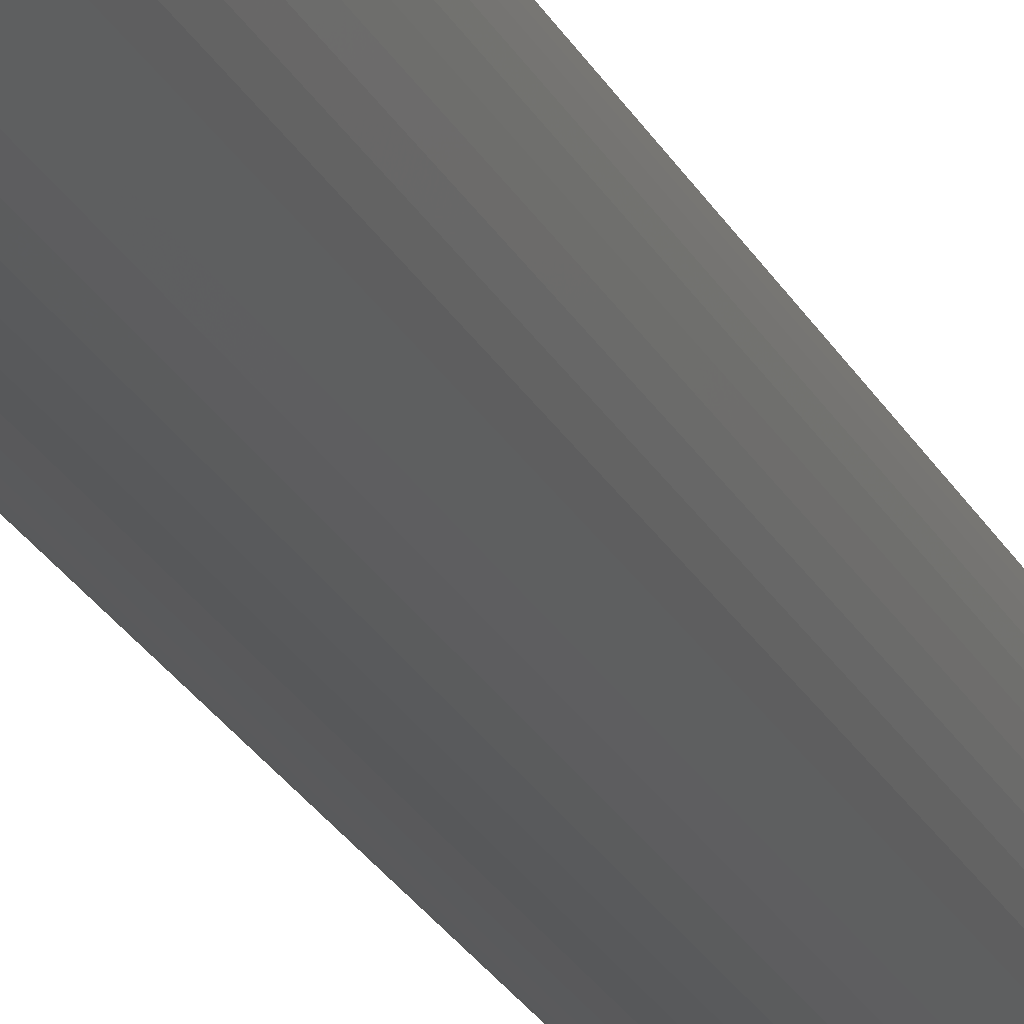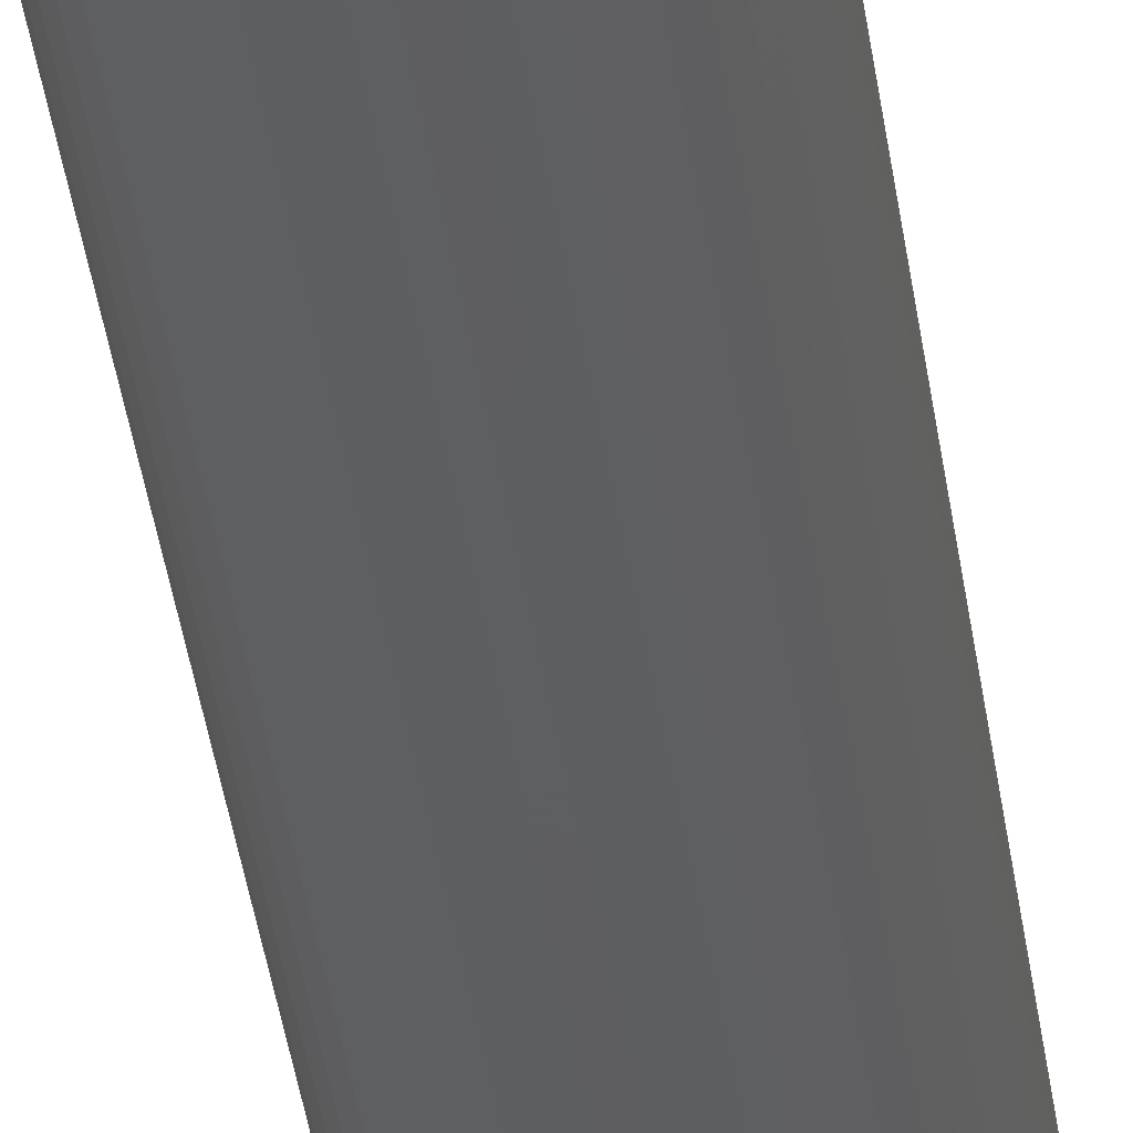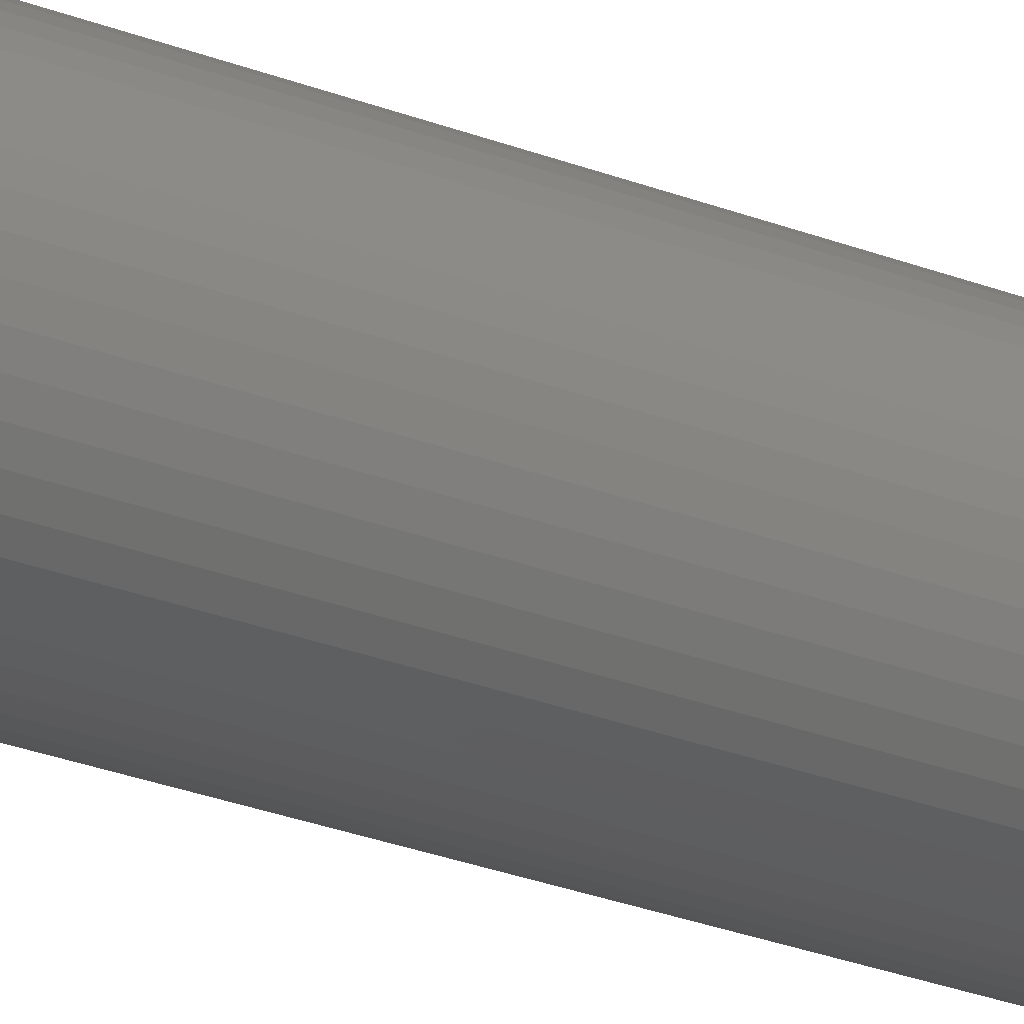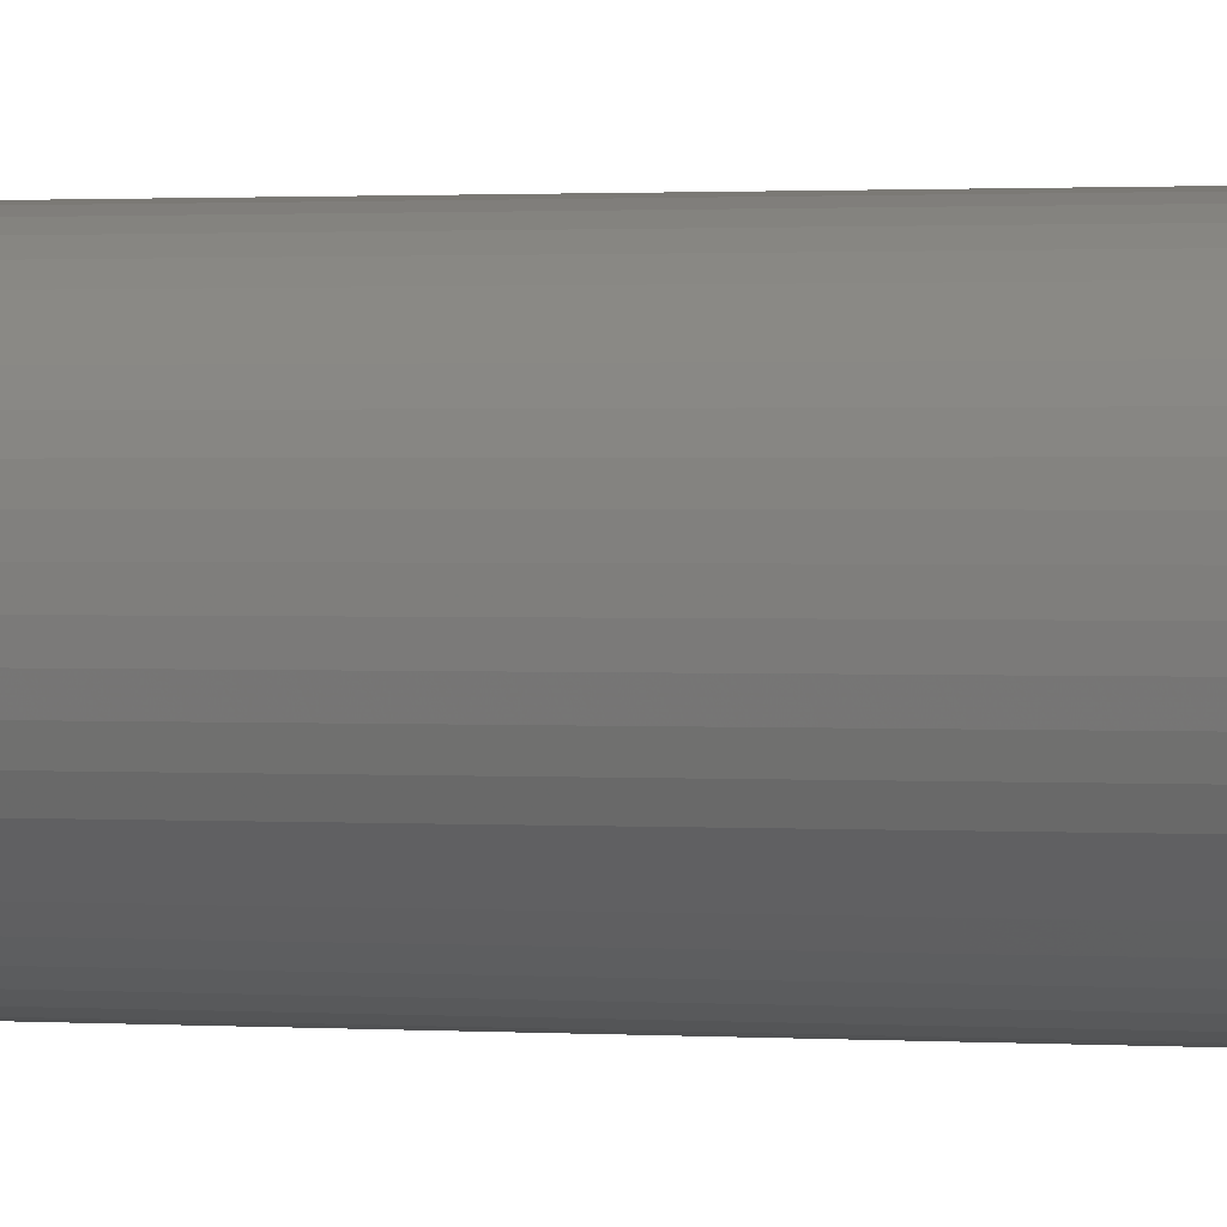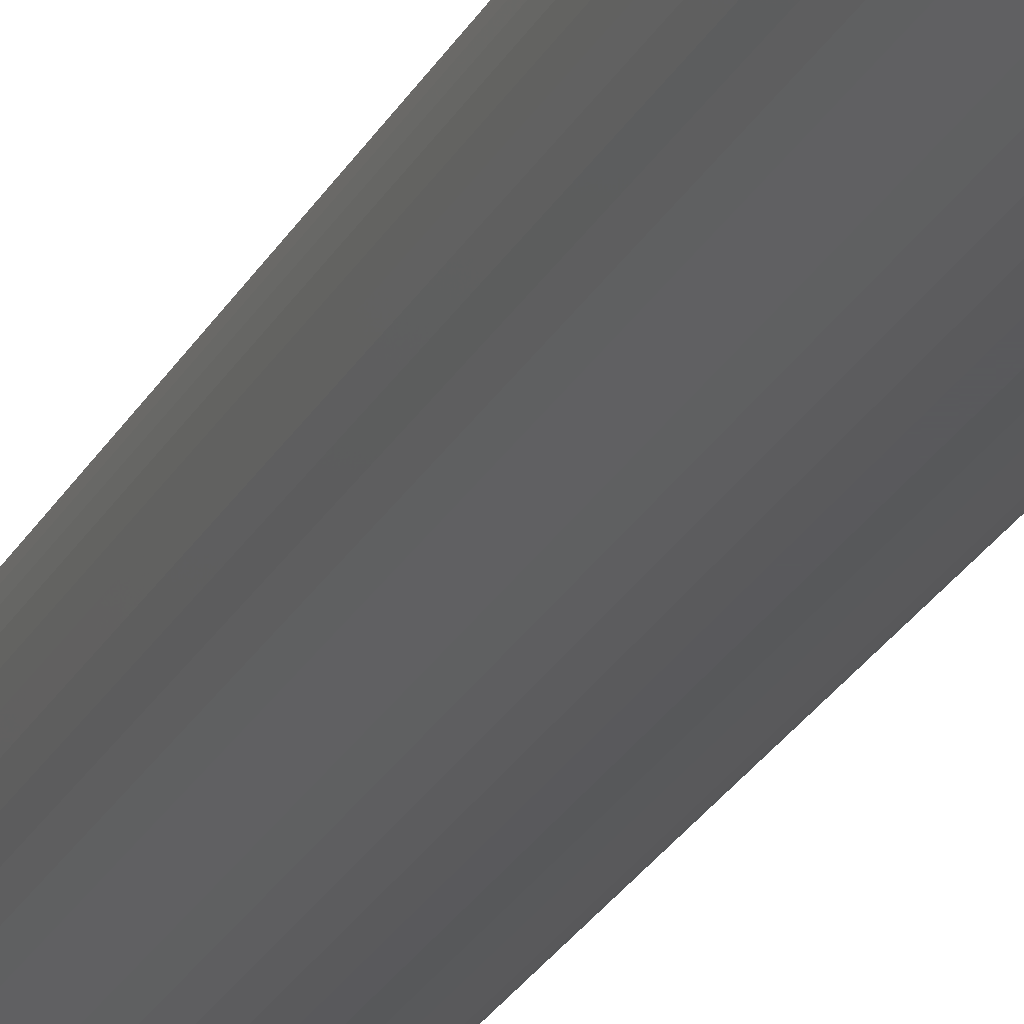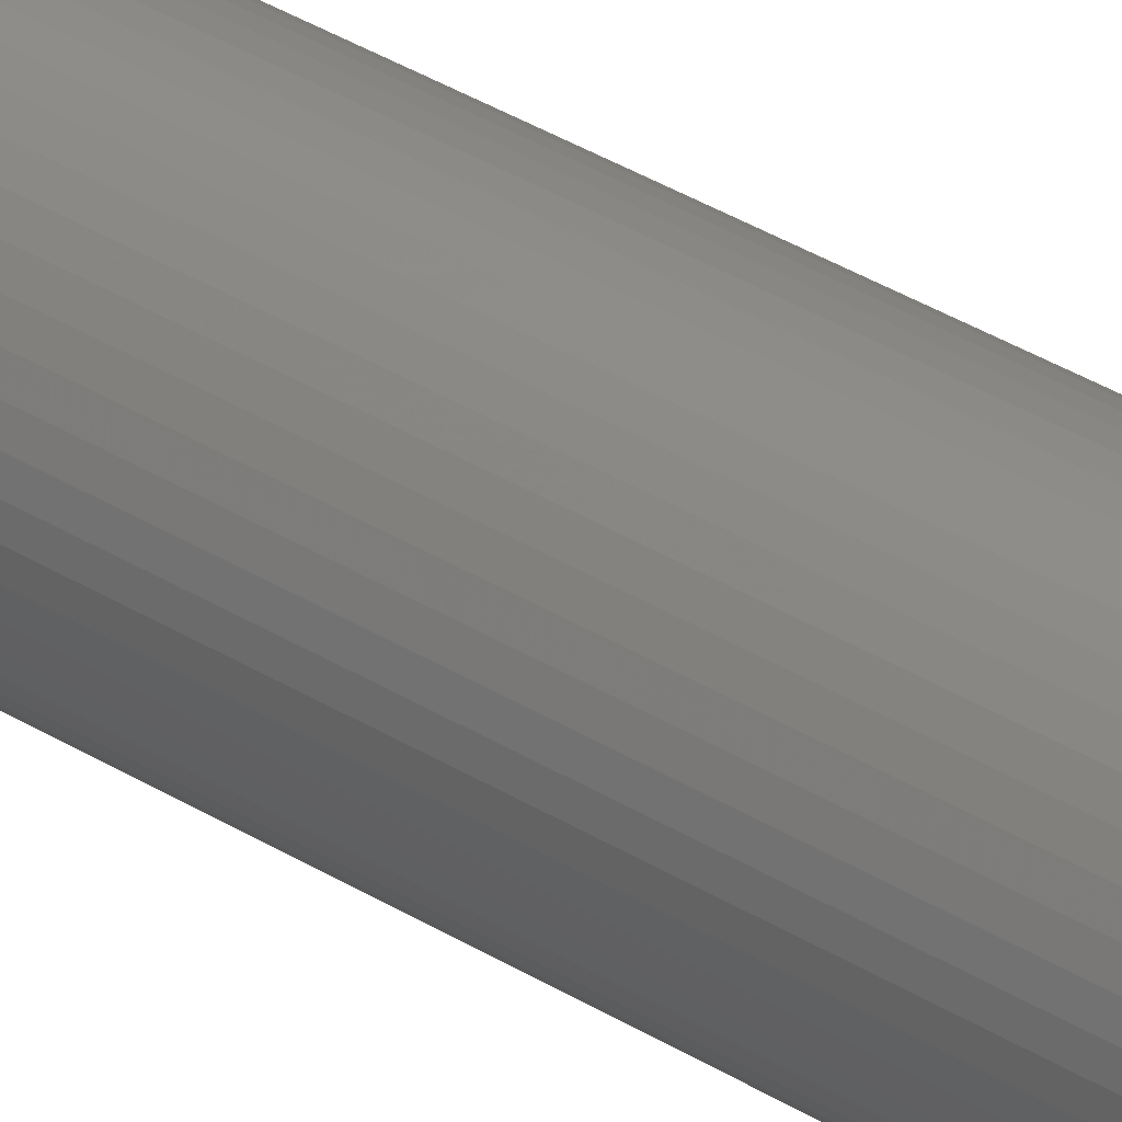
<metadata>
{"format":"stl","ext":"stl","renderer":"f3d","projection":"perspective","resolution":1024,"background":"white","views":[{"elev":-21.8,"azim":-160.4,"up":"+Y"},{"elev":-36.2,"azim":-172.8,"up":"+Y"},{"elev":-24.3,"azim":56.1,"up":"+Y"},{"elev":0.5,"azim":119.3,"up":"+Y"},{"elev":-22.4,"azim":159.9,"up":"+Y"},{"elev":36.1,"azim":-50.9,"up":"+Y"}]}
</metadata>
<code>
# stl→obj: 100 verts, 196 faces
v 4.35 0 37.5
v 4.316 0.5452 -37.5
v 4.316 0.5452 37.5
v 4.35 0 -37.5
v 0.2731 4.341 -37.5
v -0.2731 4.341 37.5
v 0.2731 4.341 37.5
v -0.2731 4.341 -37.5
v 4.316 -0.5452 37.5
v 4.213 1.082 37.5
v 4.213 -1.082 37.5
v 4.045 1.601 37.5
v 4.045 -1.601 37.5
v 3.812 2.096 37.5
v 3.812 -2.096 37.5
v 3.519 2.557 37.5
v 3.519 -2.557 37.5
v 3.171 2.978 37.5
v 3.171 -2.978 37.5
v 2.773 3.352 37.5
v 2.773 -3.352 37.5
v 2.331 3.673 37.5
v 2.331 -3.673 37.5
v 1.852 3.936 37.5
v 1.852 -3.936 37.5
v 1.344 4.137 37.5
v 1.344 -4.137 37.5
v 0.8151 4.273 37.5
v 0.8151 -4.273 37.5
v 0.2731 -4.341 37.5
v -0.2731 -4.341 37.5
v -0.8151 4.273 37.5
v -0.8151 -4.273 37.5
v -1.344 4.137 37.5
v -1.344 -4.137 37.5
v -1.852 3.936 37.5
v -1.852 -3.936 37.5
v -2.331 3.673 37.5
v -2.331 -3.673 37.5
v -2.773 3.352 37.5
v -2.773 -3.352 37.5
v -3.171 2.978 37.5
v -3.171 -2.978 37.5
v -3.519 2.557 37.5
v -3.519 -2.557 37.5
v -3.812 2.096 37.5
v -3.812 -2.096 37.5
v -4.045 1.601 37.5
v -4.045 -1.601 37.5
v -4.213 1.082 37.5
v -4.213 -1.082 37.5
v -4.316 0.5452 37.5
v -4.316 -0.5452 37.5
v -4.35 0 37.5
v 3.171 2.978 -37.5
v 2.773 3.352 -37.5
v 4.316 -0.5452 -37.5
v 4.213 -1.082 -37.5
v 4.213 1.082 -37.5
v 4.045 -1.601 -37.5
v 4.045 1.601 -37.5
v 3.812 -2.096 -37.5
v 3.812 2.096 -37.5
v 3.519 -2.557 -37.5
v 3.519 2.557 -37.5
v 3.171 -2.978 -37.5
v 2.773 -3.352 -37.5
v 2.331 -3.673 -37.5
v 2.331 3.673 -37.5
v 1.852 -3.936 -37.5
v 1.852 3.936 -37.5
v 1.344 -4.137 -37.5
v 1.344 4.137 -37.5
v 0.8151 -4.273 -37.5
v 0.8151 4.273 -37.5
v 0.2731 -4.341 -37.5
v -0.2731 -4.341 -37.5
v -0.8151 -4.273 -37.5
v -0.8151 4.273 -37.5
v -1.344 -4.137 -37.5
v -1.344 4.137 -37.5
v -1.852 -3.936 -37.5
v -1.852 3.936 -37.5
v -2.331 -3.673 -37.5
v -2.331 3.673 -37.5
v -2.773 -3.352 -37.5
v -2.773 3.352 -37.5
v -3.171 -2.978 -37.5
v -3.171 2.978 -37.5
v -3.519 -2.557 -37.5
v -3.519 2.557 -37.5
v -3.812 -2.096 -37.5
v -3.812 2.096 -37.5
v -4.045 -1.601 -37.5
v -4.045 1.601 -37.5
v -4.213 -1.082 -37.5
v -4.213 1.082 -37.5
v -4.316 -0.5452 -37.5
v -4.316 0.5452 -37.5
v -4.35 0 -37.5
f 1 2 3
f 2 1 4
f 5 6 7
f 6 5 8
f 3 9 1
f 10 9 3
f 10 11 9
f 12 11 10
f 12 13 11
f 14 13 12
f 14 15 13
f 16 15 14
f 16 17 15
f 18 17 16
f 18 19 17
f 20 19 18
f 20 21 19
f 22 21 20
f 22 23 21
f 24 23 22
f 24 25 23
f 26 25 24
f 26 27 25
f 28 27 26
f 28 29 27
f 7 29 28
f 7 30 29
f 6 30 7
f 6 31 30
f 32 31 6
f 32 33 31
f 34 33 32
f 34 35 33
f 36 35 34
f 36 37 35
f 38 37 36
f 38 39 37
f 40 39 38
f 40 41 39
f 42 41 40
f 42 43 41
f 44 43 42
f 44 45 43
f 46 45 44
f 46 47 45
f 48 47 46
f 48 49 47
f 50 49 48
f 50 51 49
f 52 51 50
f 52 53 51
f 53 52 54
f 55 20 18
f 20 55 56
f 57 2 4
f 58 2 57
f 58 59 2
f 60 59 58
f 60 61 59
f 62 61 60
f 62 63 61
f 64 63 62
f 64 65 63
f 66 65 64
f 66 55 65
f 67 55 66
f 67 56 55
f 68 56 67
f 68 69 56
f 70 69 68
f 70 71 69
f 72 71 70
f 72 73 71
f 74 73 72
f 74 75 73
f 76 75 74
f 76 5 75
f 77 5 76
f 77 8 5
f 78 8 77
f 78 79 8
f 80 79 78
f 80 81 79
f 82 81 80
f 82 83 81
f 84 83 82
f 84 85 83
f 86 85 84
f 86 87 85
f 88 87 86
f 88 89 87
f 90 89 88
f 90 91 89
f 92 91 90
f 92 93 91
f 94 93 92
f 94 95 93
f 96 95 94
f 96 97 95
f 98 97 96
f 98 99 97
f 99 98 100
f 87 42 40
f 42 87 89
f 81 36 34
f 36 81 83
f 12 63 14
f 63 12 61
f 14 65 16
f 65 14 63
f 73 28 26
f 28 73 75
f 69 24 22
f 24 69 71
f 95 46 93
f 46 95 48
f 91 42 89
f 42 91 44
f 8 32 6
f 32 8 79
f 15 60 13
f 60 15 62
f 13 58 11
f 58 13 60
f 3 59 10
f 59 3 2
f 71 26 24
f 26 71 73
f 56 22 20
f 22 56 69
f 97 48 95
f 48 97 50
f 100 52 99
f 52 100 54
f 83 38 36
f 38 83 85
f 9 4 1
f 4 9 57
f 88 41 43
f 41 88 86
f 98 54 100
f 54 98 53
f 77 30 31
f 30 77 76
f 10 61 12
f 61 10 59
f 16 55 18
f 55 16 65
f 75 7 28
f 7 75 5
f 93 44 91
f 44 93 46
f 99 50 97
f 50 99 52
f 85 40 38
f 40 85 87
f 79 34 32
f 34 79 81
f 19 64 17
f 64 19 66
f 70 23 25
f 23 70 68
f 67 19 21
f 19 67 66
f 11 57 9
f 57 11 58
f 82 35 37
f 35 82 80
f 88 45 90
f 45 88 43
f 72 25 27
f 25 72 70
f 74 27 29
f 27 74 72
f 76 29 30
f 29 76 74
f 17 62 15
f 62 17 64
f 78 31 33
f 31 78 77
f 84 37 39
f 37 84 82
f 92 49 94
f 49 92 47
f 94 51 96
f 51 94 49
f 96 53 98
f 53 96 51
f 68 21 23
f 21 68 67
f 86 39 41
f 39 86 84
f 80 33 35
f 33 80 78
f 90 47 92
f 47 90 45

</code>
